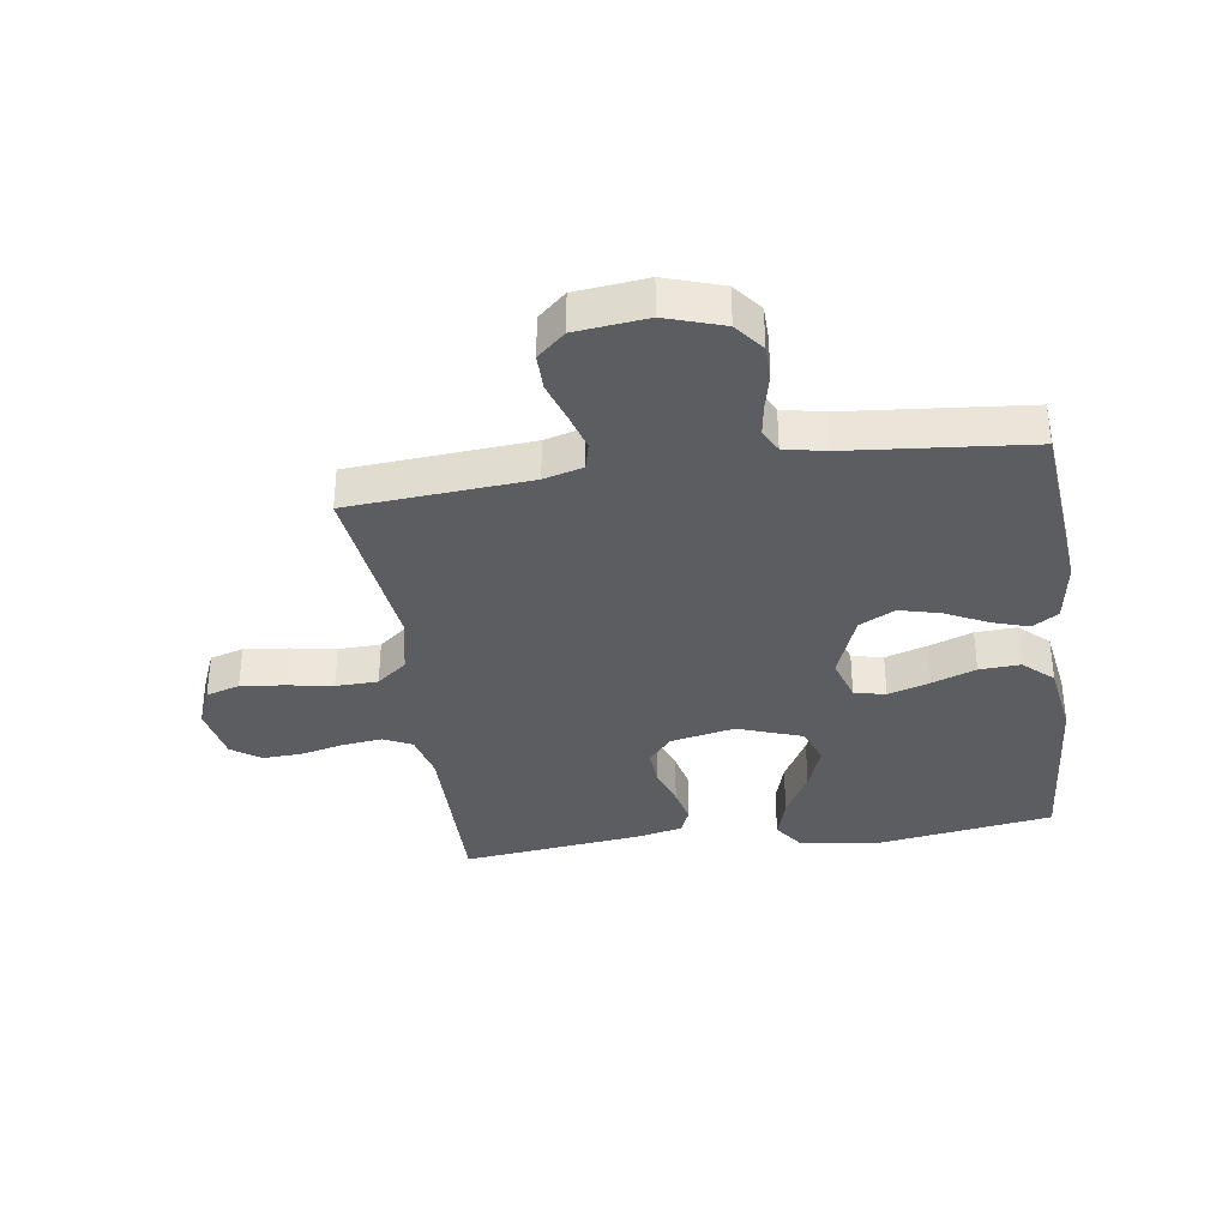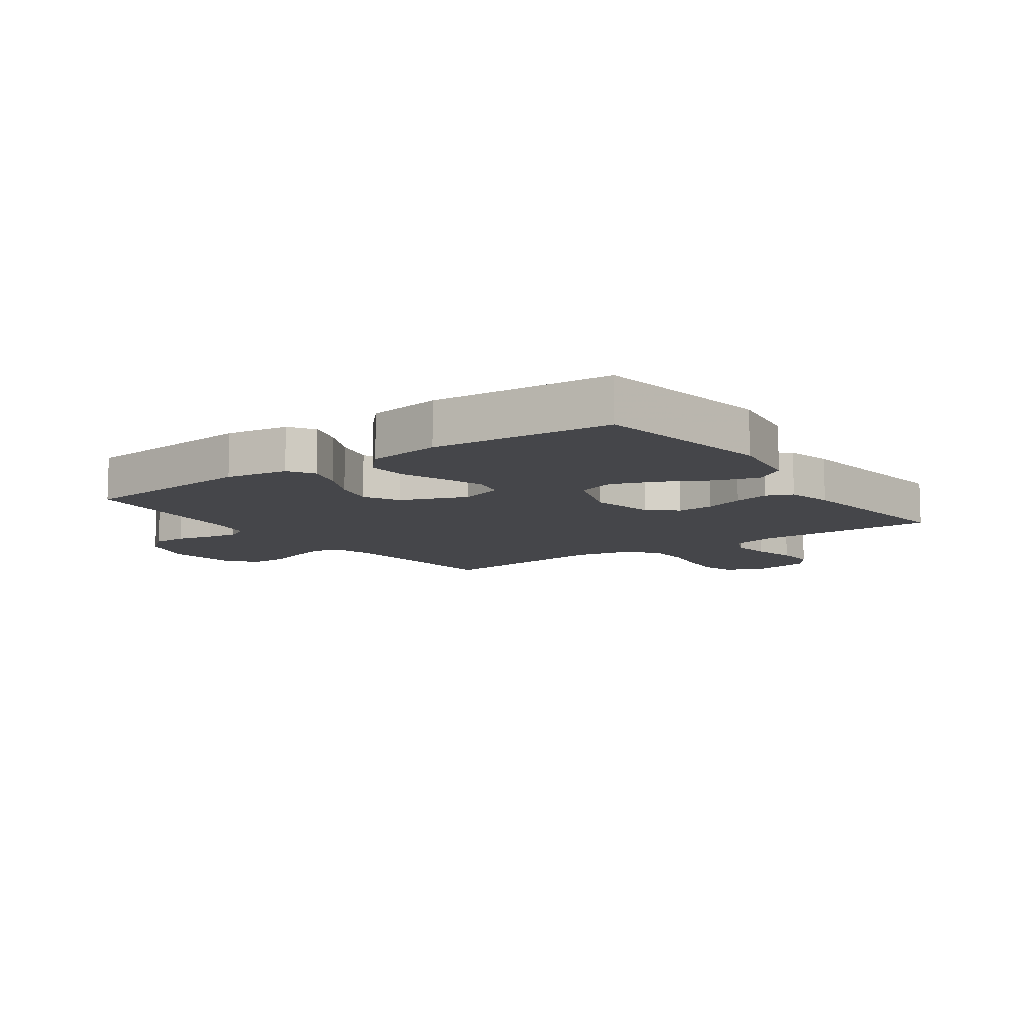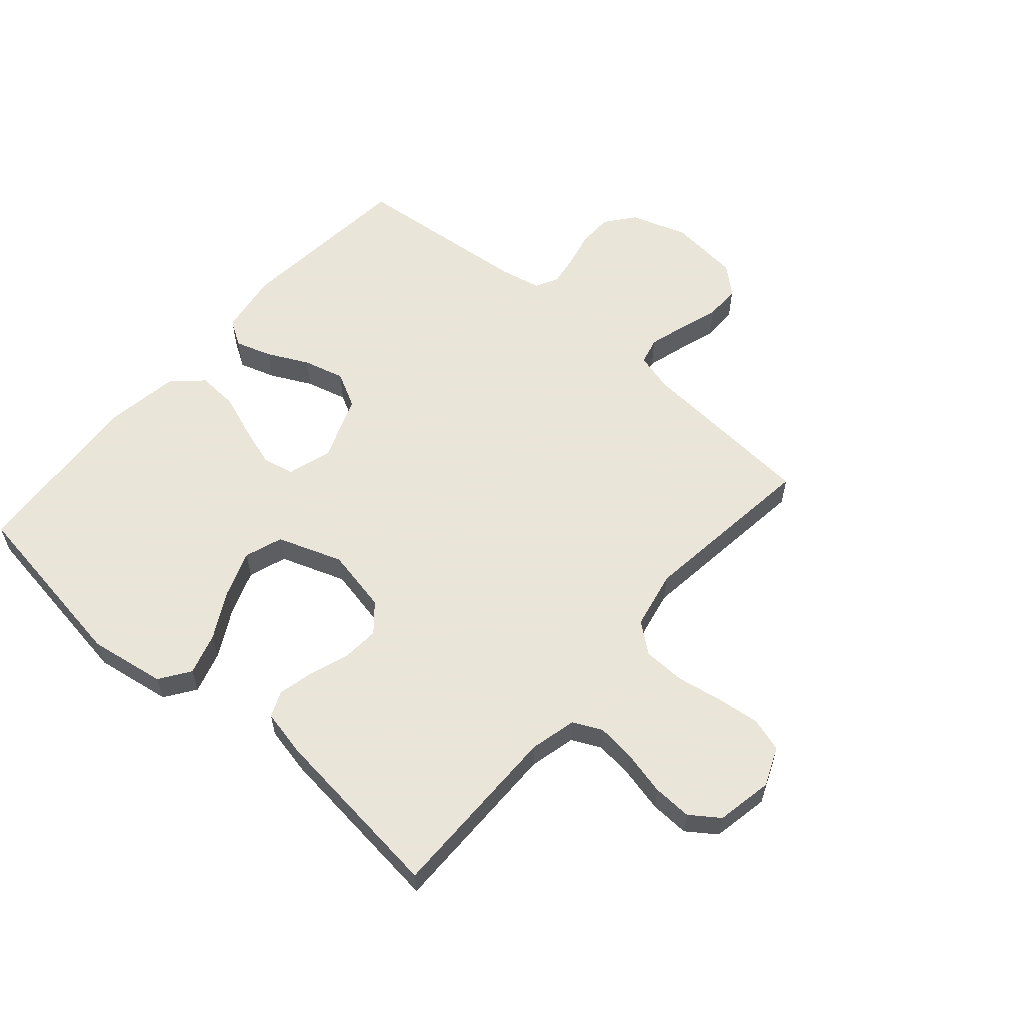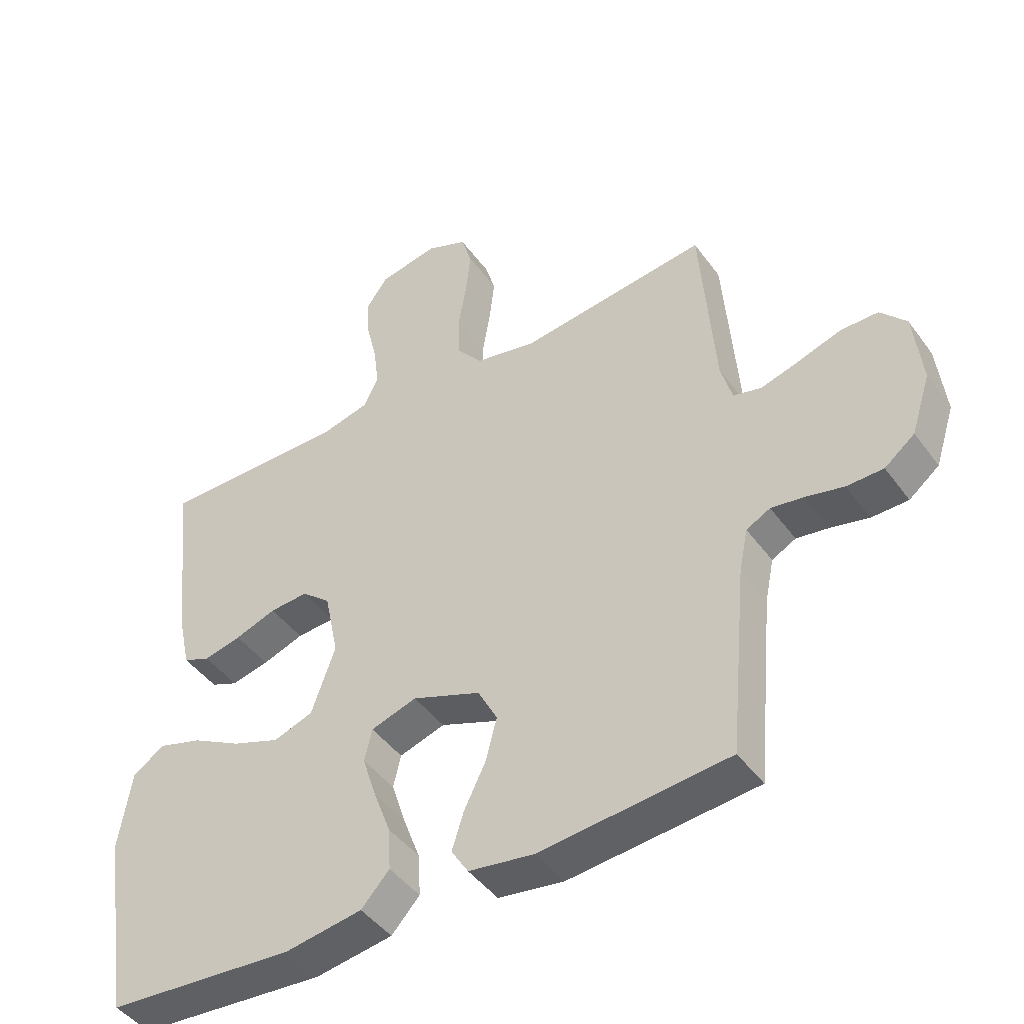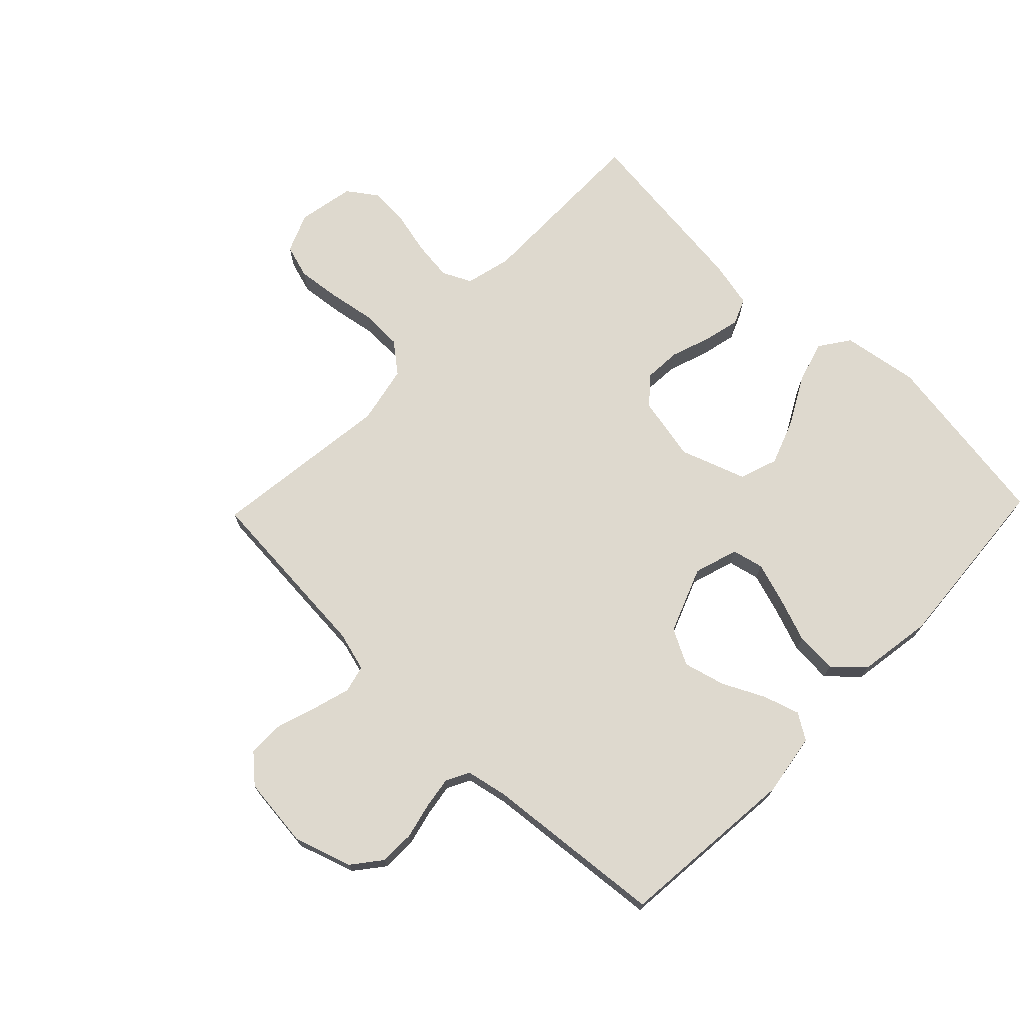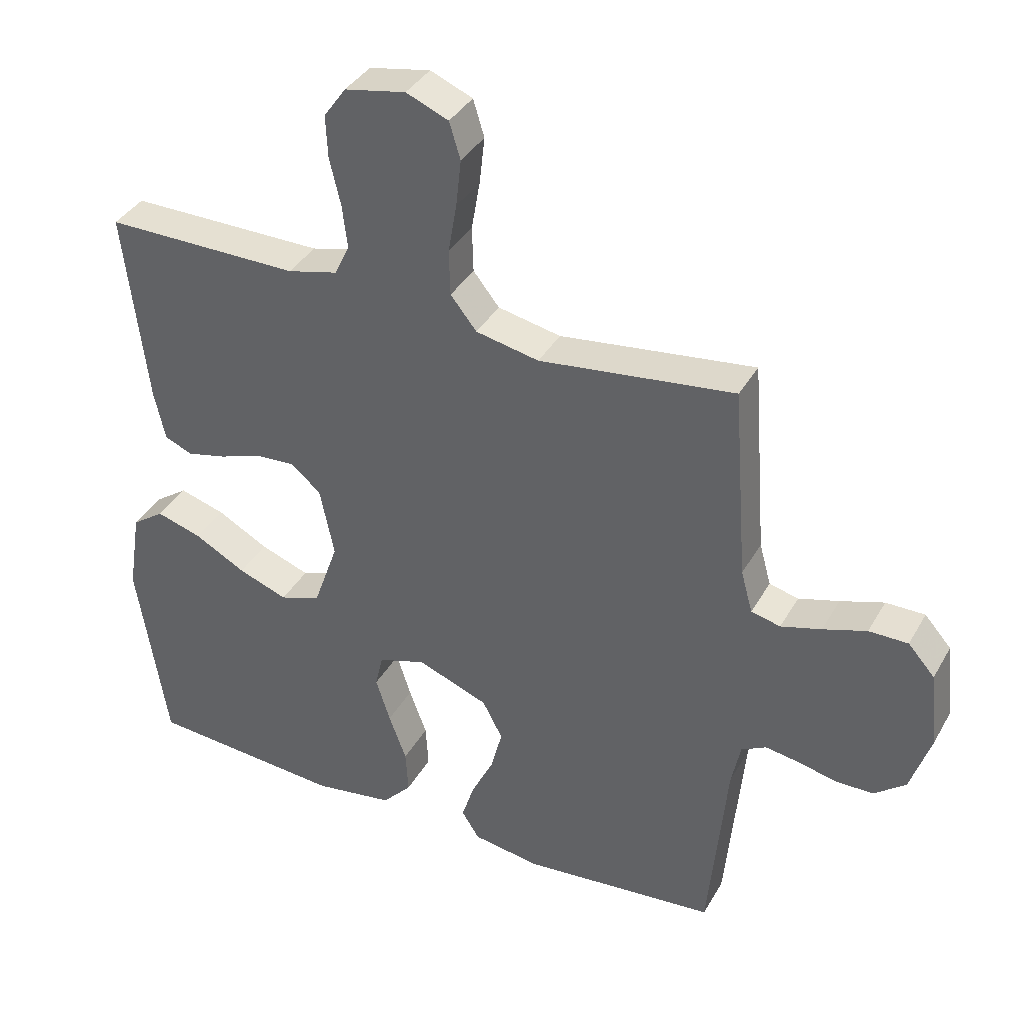
<metadata>
{"format":"obj","ext":"obj","renderer":"f3d","projection":"perspective","resolution":1024,"background":"white","views":[{"elev":-35.4,"azim":98.2,"up":"+Y"},{"elev":-9.9,"azim":-144.4,"up":"+Y"},{"elev":58.6,"azim":-49.1,"up":"+Y"},{"elev":-45.0,"azim":33.7,"up":"+Z"},{"elev":71.6,"azim":134.0,"up":"+Y"},{"elev":37.4,"azim":26.6,"up":"+Z"}]}
</metadata>
<code>
v 0.5 0.07 -0.5
v 0.2 0.07 -0.528
v 0.096 0.07 -0.512
v 0.069 0.07 -0.469
v 0.088 0.07 -0.409
v 0.122 0.07 -0.34
v 0.14 0.07 -0.271
v 0.109 0.07 -0.212
v 0 0.07 -0.17
v -0.073 0.07 -0.193
v -0.085 0.07 -0.245
v -0.063 0.07 -0.314
v -0.036 0.07 -0.387
v -0.032 0.07 -0.455
v -0.077 0.07 -0.504
v -0.2 0.07 -0.523
v -0.5 0.07 -0.5
v -0.546 0.07 -0.2
v -0.526 0.07 -0.073
v -0.476 0.07 -0.038
v -0.406 0.07 -0.059
v -0.327 0.07 -0.102
v -0.251 0.07 -0.13
v -0.188 0.07 -0.108
v -0.15 0.07 0
v -0.172 0.07 0.107
v -0.218 0.07 0.146
v -0.279 0.07 0.142
v -0.345 0.07 0.119
v -0.405 0.07 0.105
v -0.448 0.07 0.123
v -0.465 0.07 0.2
v -0.5 0.07 0.5
v -0.2 0.07 0.498
v -0.123 0.07 0.517
v -0.1 0.07 0.565
v -0.108 0.07 0.631
v -0.125 0.07 0.703
v -0.128 0.07 0.768
v -0.094 0.07 0.816
v 0 0.07 0.834
v 0.065 0.07 0.807
v 0.082 0.07 0.751
v 0.074 0.07 0.679
v 0.061 0.07 0.603
v 0.063 0.07 0.533
v 0.103 0.07 0.483
v 0.2 0.07 0.463
v 0.5 0.07 0.5
v 0.523 0.07 0.2
v 0.541 0.07 0.135
v 0.586 0.07 0.124
v 0.648 0.07 0.142
v 0.715 0.07 0.164
v 0.775 0.07 0.164
v 0.816 0.07 0.118
v 0.829 0.07 0
v 0.798 0.07 -0.095
v 0.75 0.07 -0.133
v 0.692 0.07 -0.134
v 0.632 0.07 -0.12
v 0.58 0.07 -0.112
v 0.542 0.07 -0.132
v 0.528 0.07 -0.2
v 0.5 0 -0.5
v 0.2 0 -0.528
v 0.096 0 -0.512
v 0.069 0 -0.469
v 0.088 0 -0.409
v 0.122 0 -0.34
v 0.14 0 -0.271
v 0.109 0 -0.212
v 0 0 -0.17
v -0.073 0 -0.193
v -0.085 0 -0.245
v -0.063 0 -0.314
v -0.036 0 -0.387
v -0.032 0 -0.455
v -0.077 0 -0.504
v -0.2 0 -0.523
v -0.5 0 -0.5
v -0.546 0 -0.2
v -0.526 0 -0.073
v -0.476 0 -0.038
v -0.406 0 -0.059
v -0.327 0 -0.102
v -0.251 0 -0.13
v -0.188 0 -0.108
v -0.15 0 0
v -0.172 0 0.107
v -0.218 0 0.146
v -0.279 0 0.142
v -0.345 0 0.119
v -0.405 0 0.105
v -0.448 0 0.123
v -0.465 0 0.2
v -0.5 0 0.5
v -0.2 0 0.498
v -0.123 0 0.517
v -0.1 0 0.565
v -0.108 0 0.631
v -0.125 0 0.703
v -0.128 0 0.768
v -0.094 0 0.816
v 0 0 0.834
v 0.065 0 0.807
v 0.082 0 0.751
v 0.074 0 0.679
v 0.061 0 0.603
v 0.063 0 0.533
v 0.103 0 0.483
v 0.2 0 0.463
v 0.5 0 0.5
v 0.523 0 0.2
v 0.541 0 0.135
v 0.586 0 0.124
v 0.648 0 0.142
v 0.715 0 0.164
v 0.775 0 0.164
v 0.816 0 0.118
v 0.829 0 0
v 0.798 0 -0.095
v 0.75 0 -0.133
v 0.692 0 -0.134
v 0.632 0 -0.12
v 0.58 0 -0.112
v 0.542 0 -0.132
v 0.528 0 -0.2
f 58 59 60 61
f 58 61 62
f 57 58 62
f 56 57 62
f 53 54 55 56
f 52 53 56 62
f 51 52 62 63
f 48 49 50
f 47 48 50 51
f 42 43 44 45
f 40 41 42 45
f 40 45 46
f 37 38 39 40
f 36 37 40 46
f 35 36 46 47
f 31 32 33 34
f 28 29 30 31
f 28 31 34 35
f 19 20 21 22
f 19 22 23
f 18 19 23
f 17 18 23
f 16 17 23 24
f 12 13 14 15
f 11 12 15 16
f 10 11 16 24
f 3 4 5 6
f 3 6 7
f 64 1 2 3
f 64 3 7
f 63 64 7 8
f 51 63 8 9
f 27 28 35 47
f 26 27 47 51
f 25 26 51 9
f 9 10 24 25
f 125 124 123 122
f 126 125 122
f 126 122 121
f 126 121 120
f 120 119 118 117
f 126 120 117 116
f 127 126 116 115
f 114 113 112
f 115 114 112 111
f 109 108 107 106
f 109 106 105 104
f 110 109 104
f 104 103 102 101
f 110 104 101 100
f 111 110 100 99
f 98 97 96 95
f 95 94 93 92
f 99 98 95 92
f 86 85 84 83
f 87 86 83
f 87 83 82
f 87 82 81
f 88 87 81 80
f 79 78 77 76
f 80 79 76 75
f 88 80 75 74
f 70 69 68 67
f 71 70 67
f 67 66 65 128
f 71 67 128
f 72 71 128 127
f 73 72 127 115
f 111 99 92 91
f 115 111 91 90
f 73 115 90 89
f 89 88 74 73
f 1 65 66 2
f 2 66 67 3
f 3 67 68 4
f 4 68 69 5
f 5 69 70 6
f 6 70 71 7
f 7 71 72 8
f 8 72 73 9
f 9 73 74 10
f 10 74 75 11
f 11 75 76 12
f 12 76 77 13
f 13 77 78 14
f 14 78 79 15
f 15 79 80 16
f 16 80 81 17
f 17 81 82 18
f 18 82 83 19
f 19 83 84 20
f 20 84 85 21
f 21 85 86 22
f 22 86 87 23
f 23 87 88 24
f 24 88 89 25
f 25 89 90 26
f 26 90 91 27
f 27 91 92 28
f 28 92 93 29
f 29 93 94 30
f 30 94 95 31
f 31 95 96 32
f 32 96 97 33
f 33 97 98 34
f 34 98 99 35
f 35 99 100 36
f 36 100 101 37
f 37 101 102 38
f 38 102 103 39
f 39 103 104 40
f 40 104 105 41
f 41 105 106 42
f 42 106 107 43
f 43 107 108 44
f 44 108 109 45
f 45 109 110 46
f 46 110 111 47
f 47 111 112 48
f 48 112 113 49
f 49 113 114 50
f 50 114 115 51
f 51 115 116 52
f 52 116 117 53
f 53 117 118 54
f 54 118 119 55
f 55 119 120 56
f 56 120 121 57
f 57 121 122 58
f 58 122 123 59
f 59 123 124 60
f 60 124 125 61
f 61 125 126 62
f 62 126 127 63
f 63 127 128 64
f 64 128 65 1

</code>
